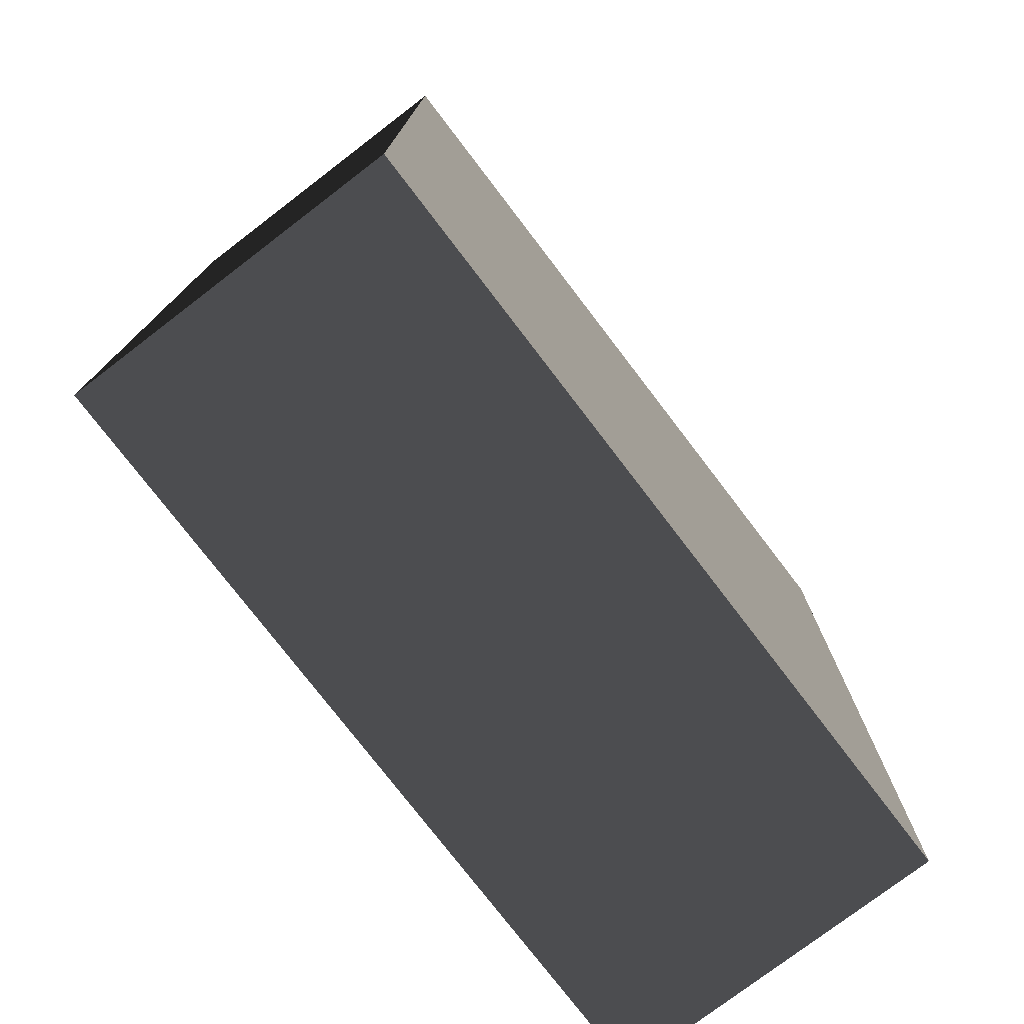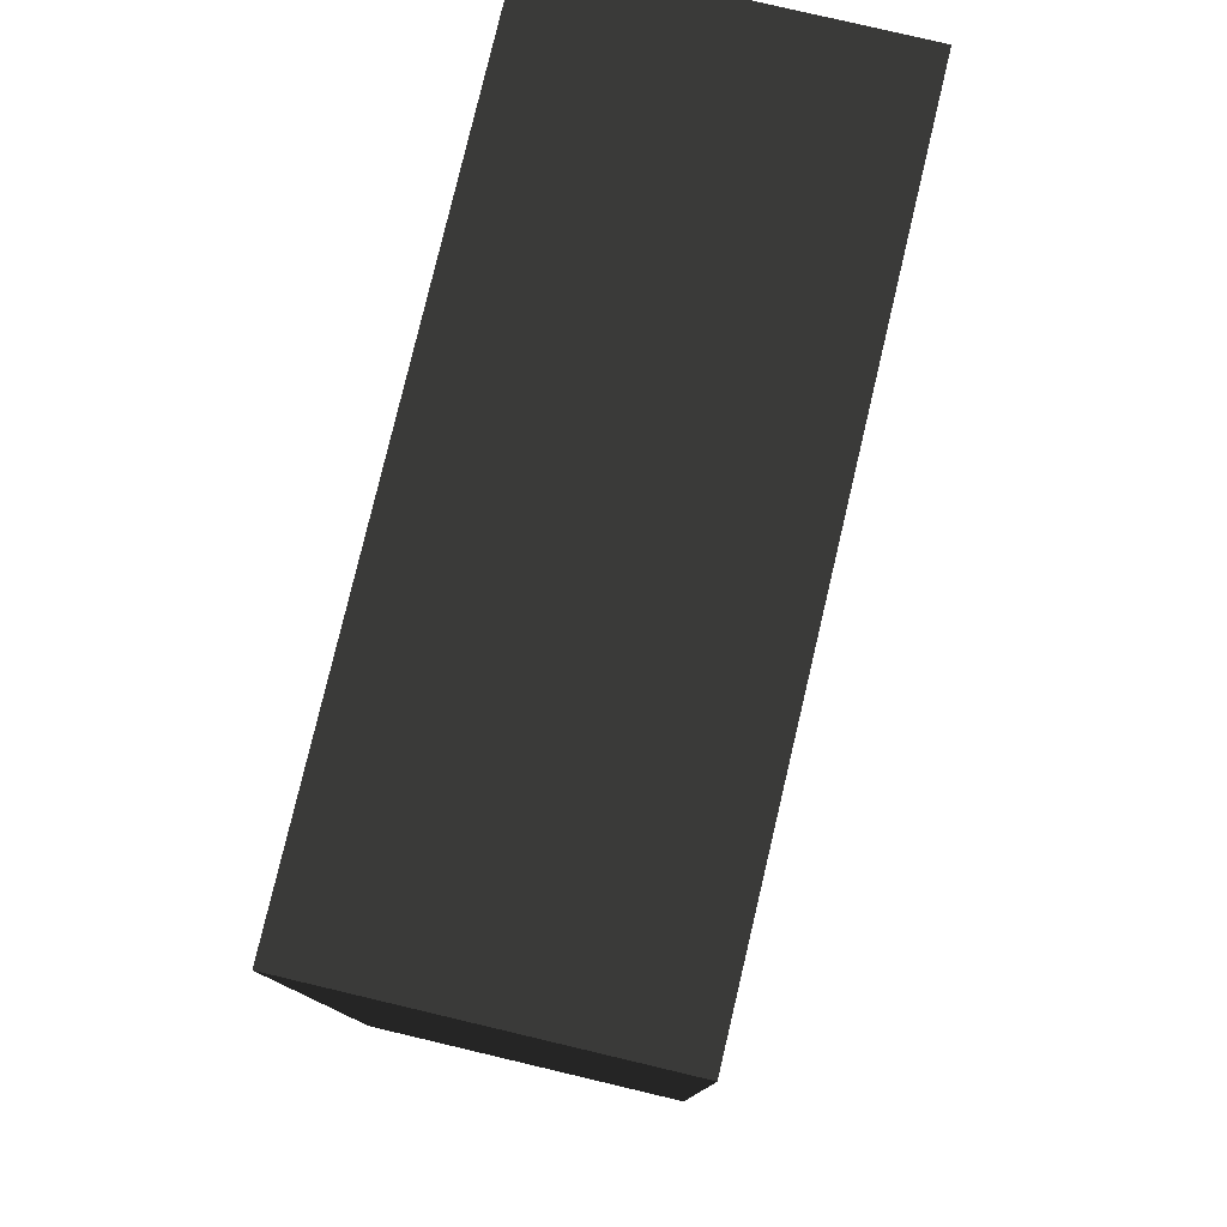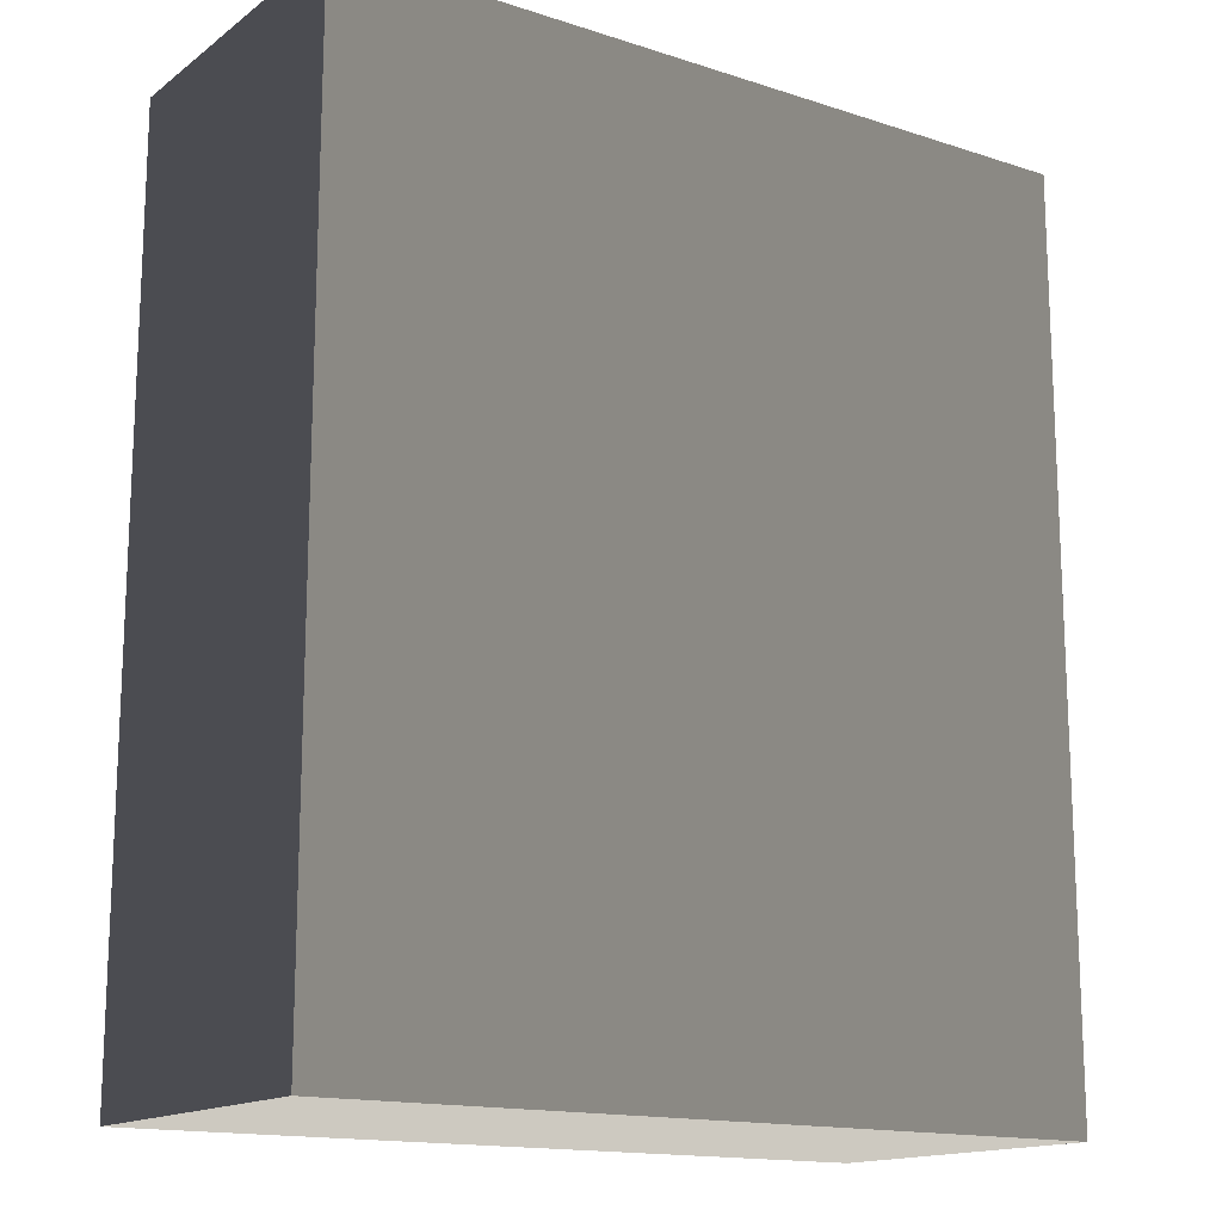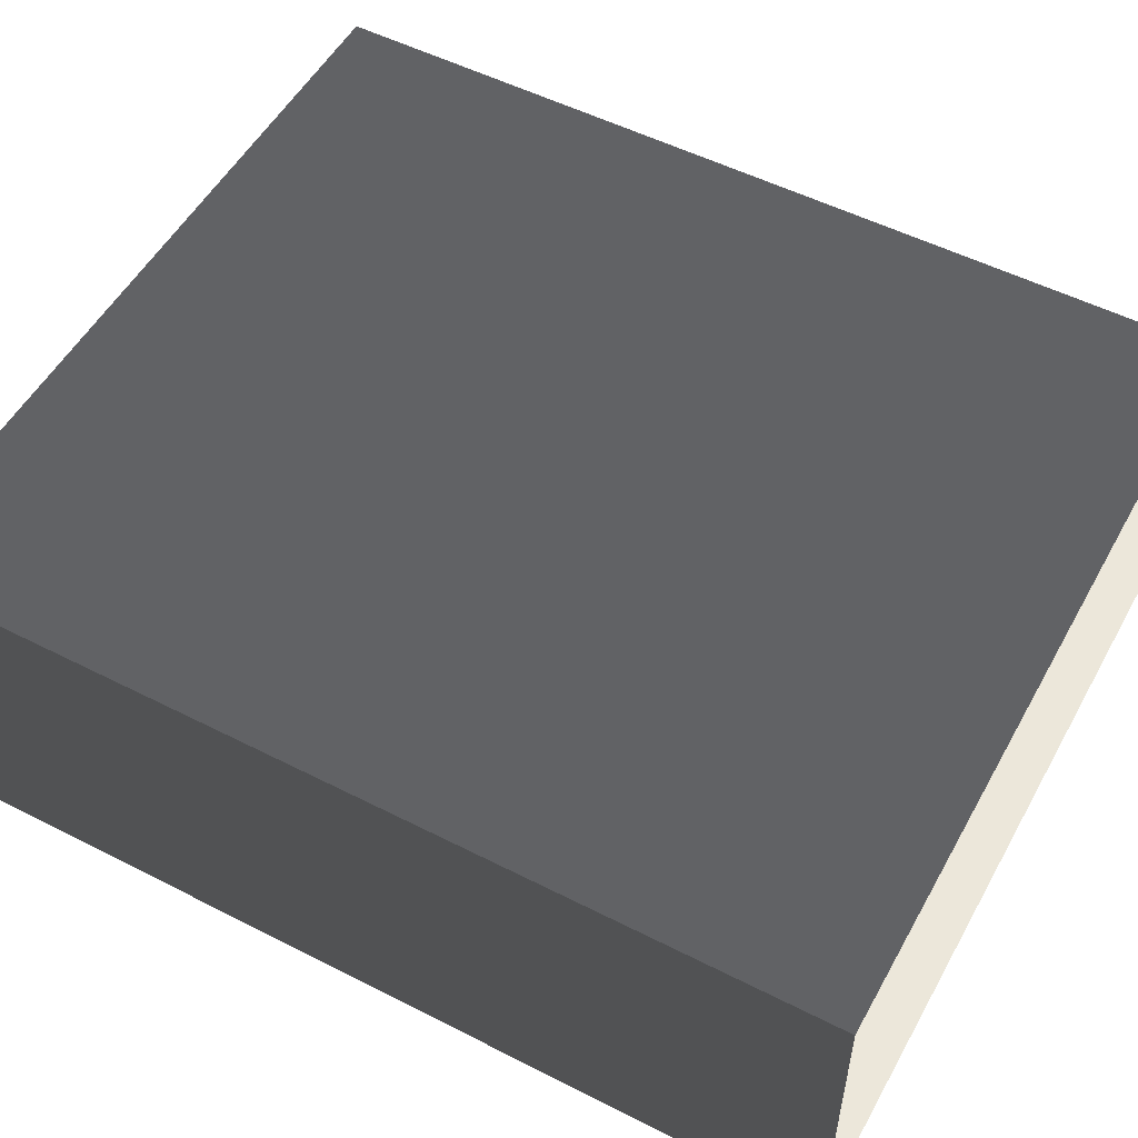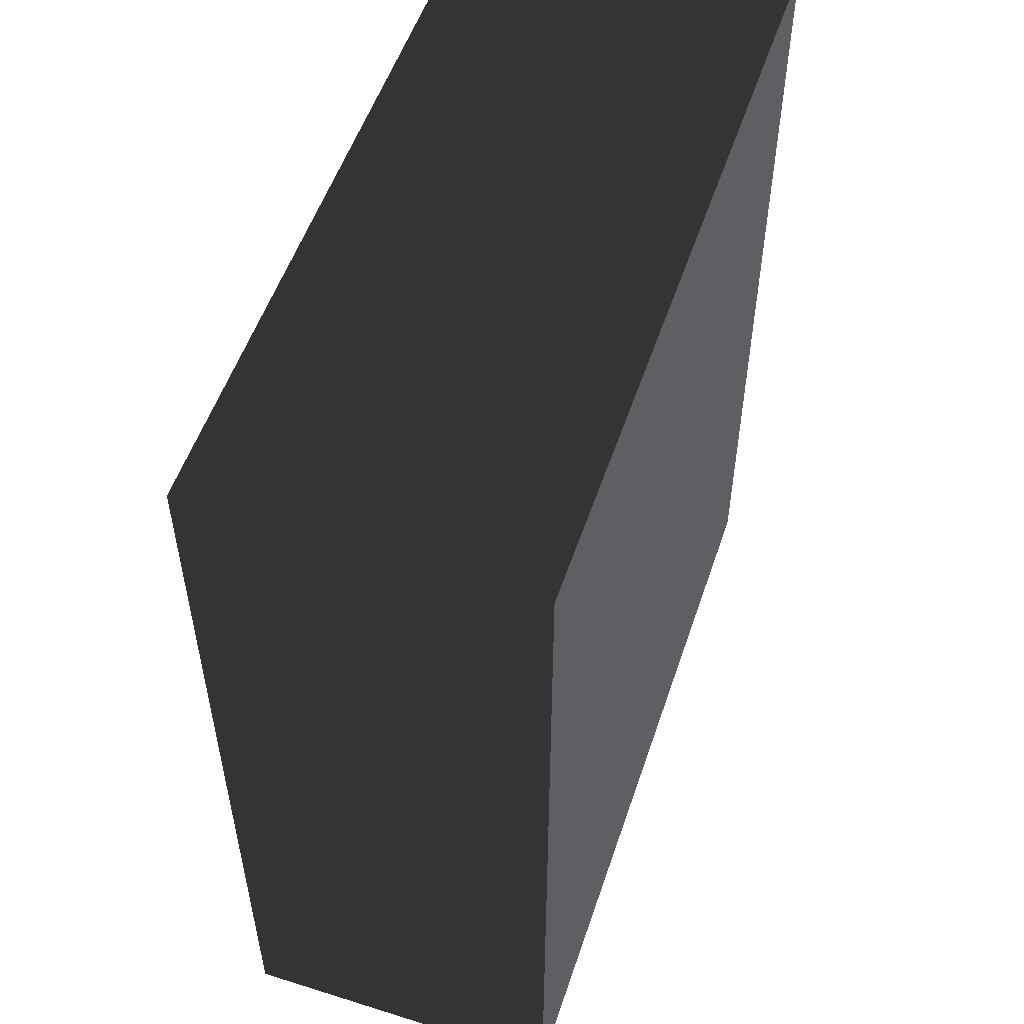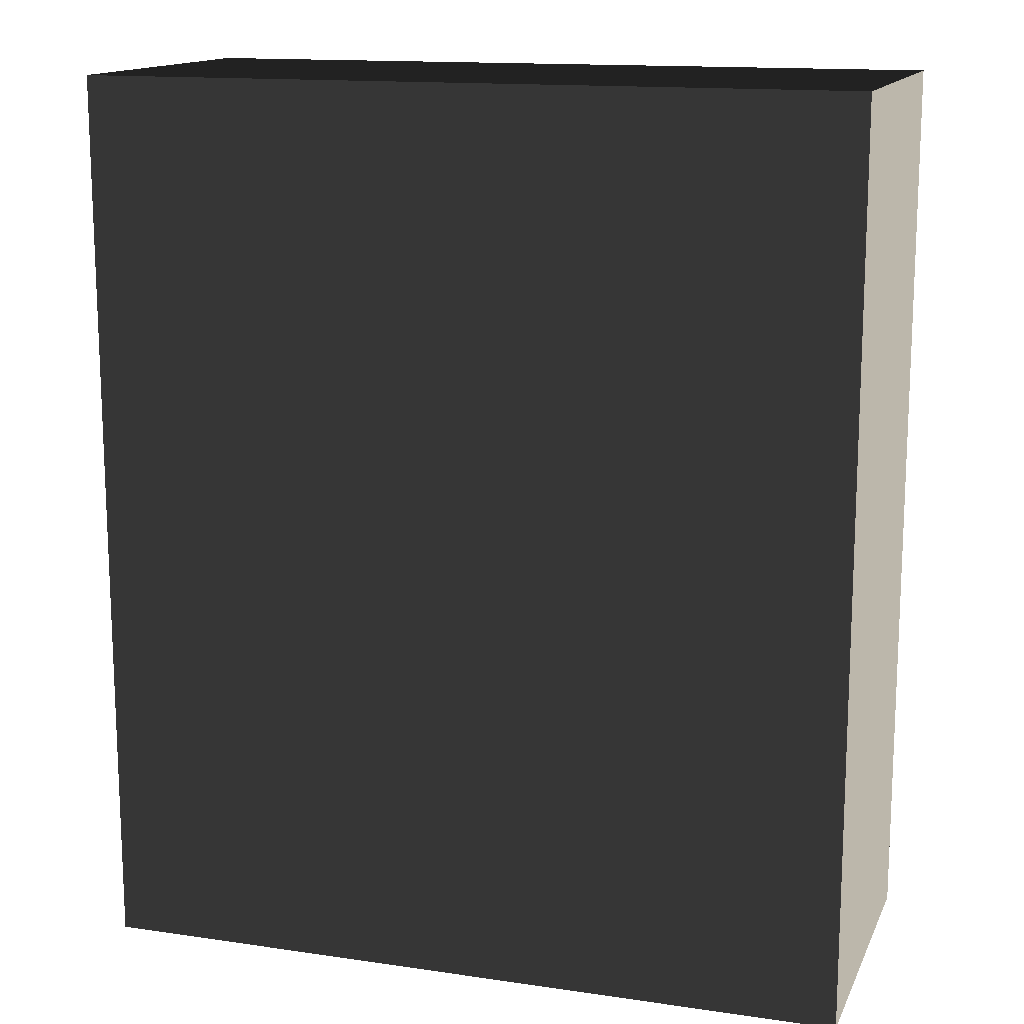
<metadata>
{"format":"obj","ext":"obj","renderer":"f3d","projection":"perspective","resolution":1024,"background":"white","views":[{"elev":-76.7,"azim":127.4,"up":"+Y"},{"elev":79.0,"azim":-76.7,"up":"+Y"},{"elev":-15.3,"azim":-34.3,"up":"+Y"},{"elev":53.2,"azim":-61.4,"up":"+Z"},{"elev":53.9,"azim":-71.5,"up":"+Y"},{"elev":14.3,"azim":17.8,"up":"+Y"}]}
</metadata>
<code>
v  -30.7 0 -13.05
v  -30.7 0 13.05
v  -30.7 72 -13.05
v  -30.7 72 13.05
v  30.7 -0 13.05
v  30.7 72 13.05
v  30.7 -0 -13.05
v  30.7 72 -13.05
o Boss_Extrude1
g Boss_Extrude1
f 1 2 3
f 3 2 4
f 2 5 4
f 4 5 6
f 5 7 6
f 6 7 8
f 7 1 8
f 8 1 3
f 4 6 3
f 3 6 8
f 1 7 2
f 2 7 5

</code>
